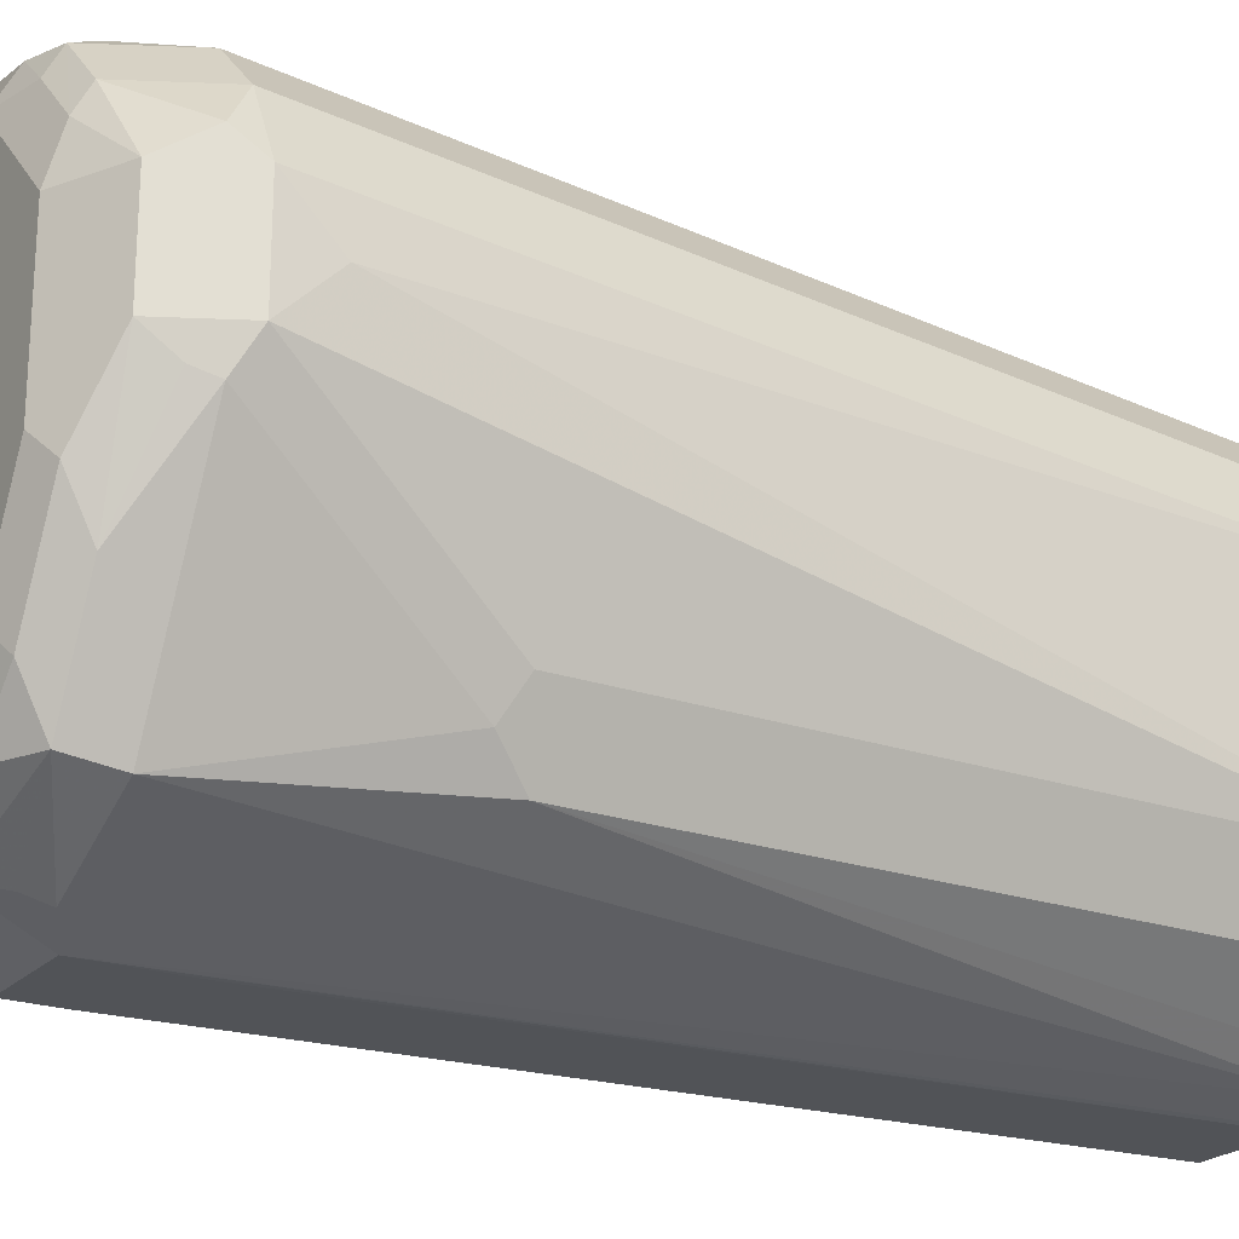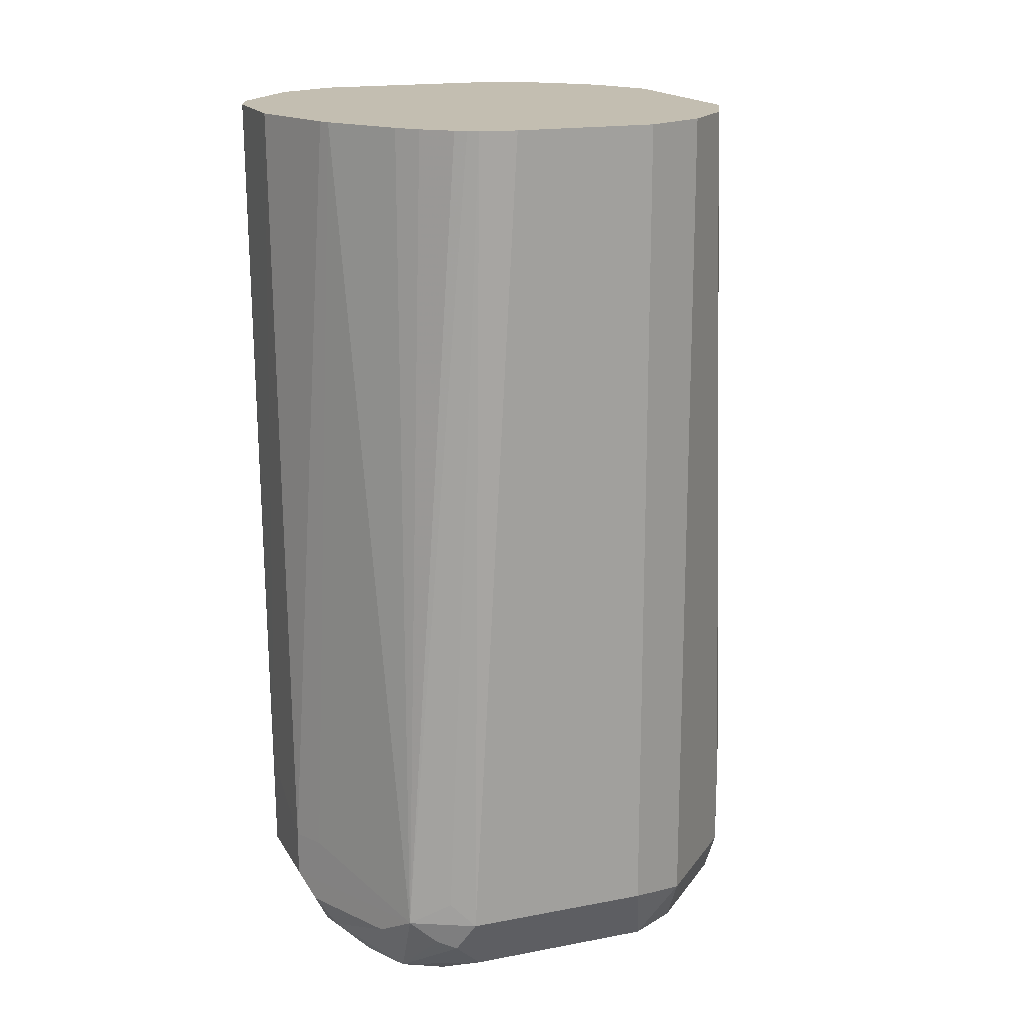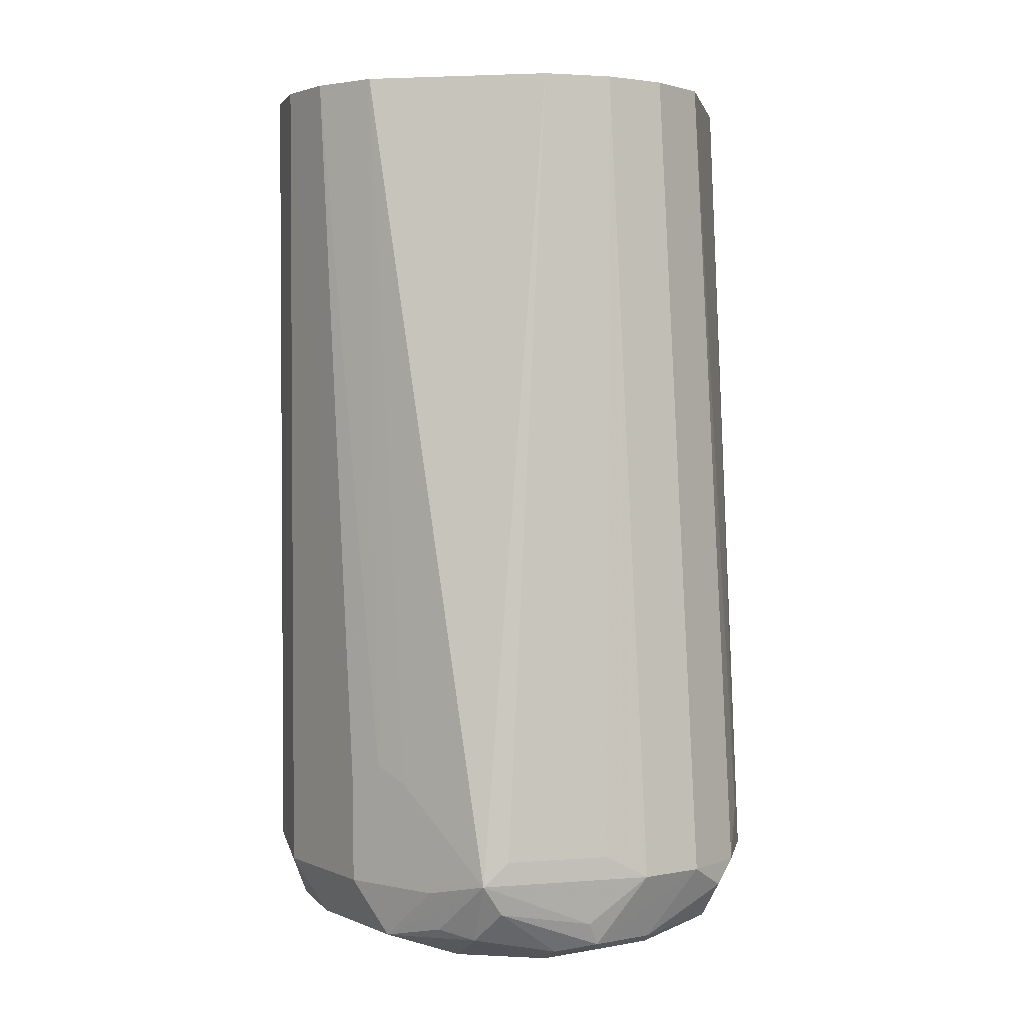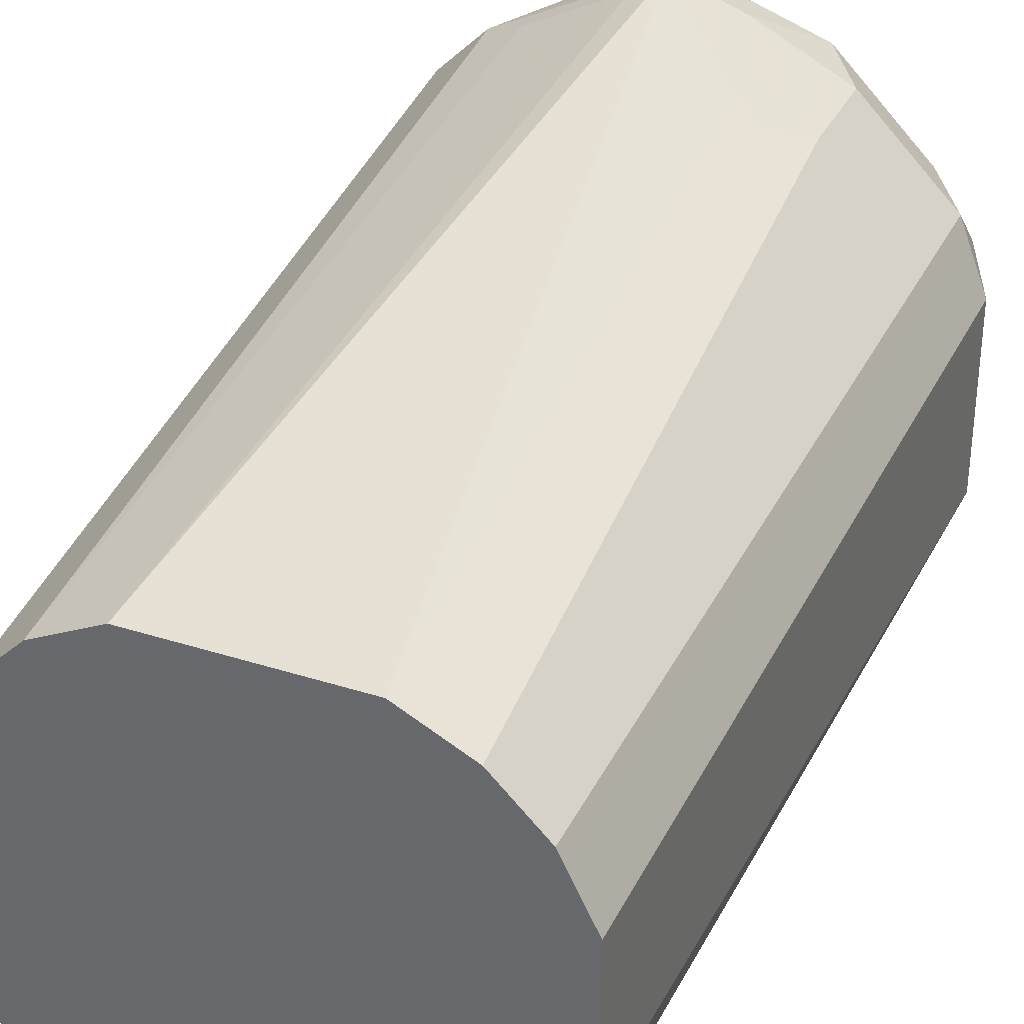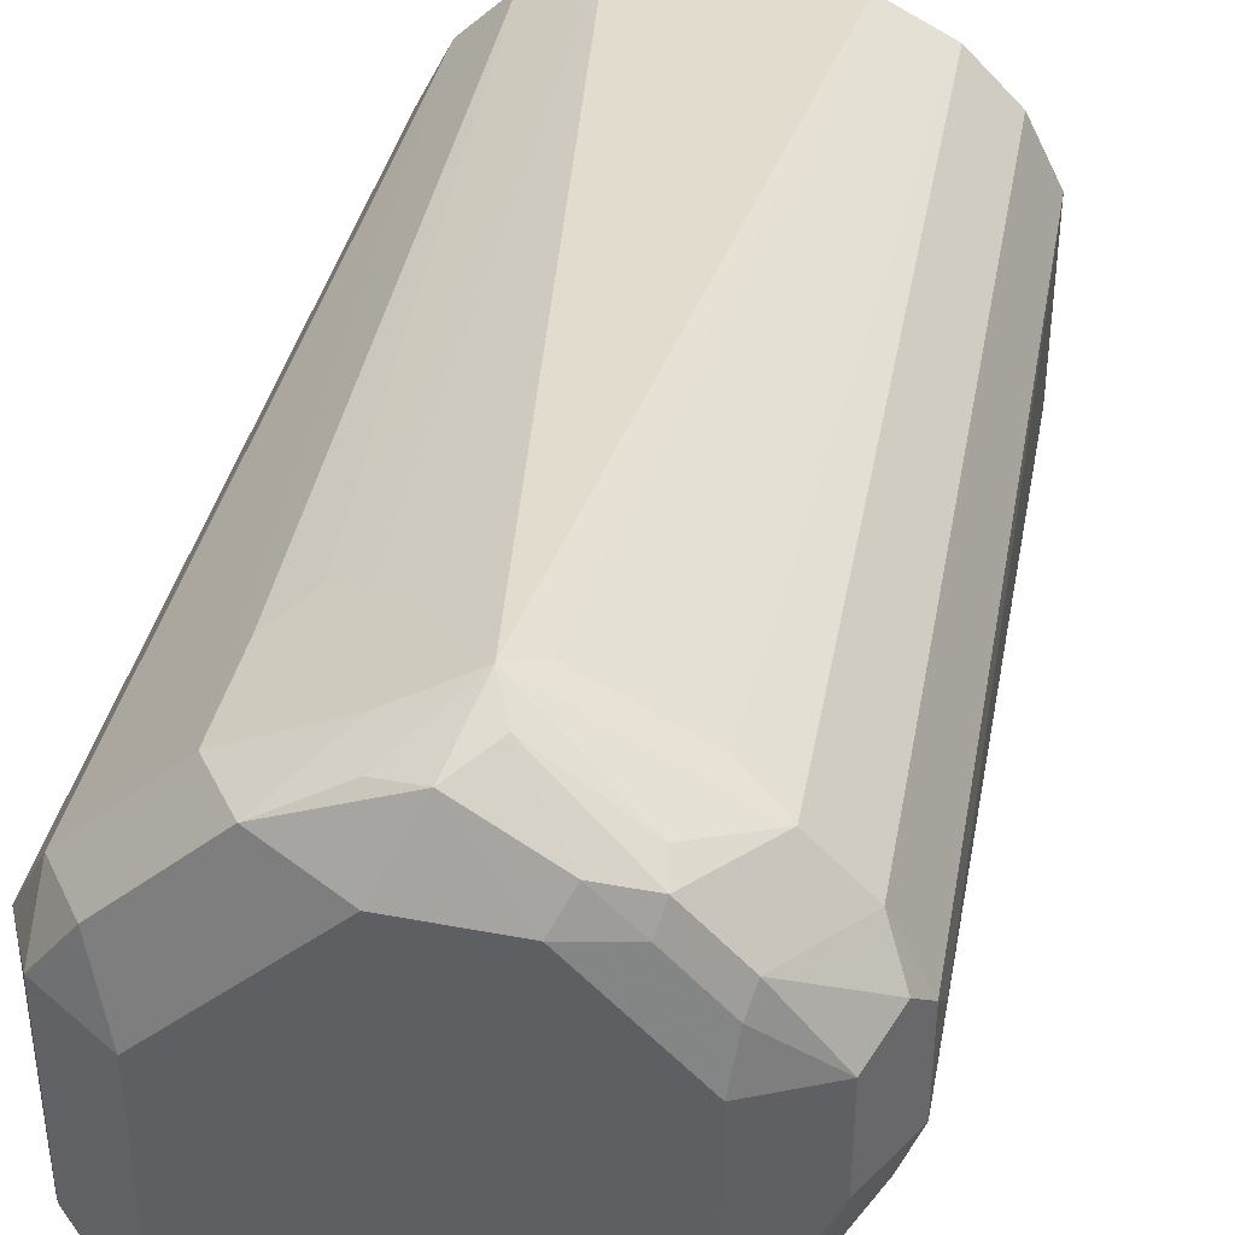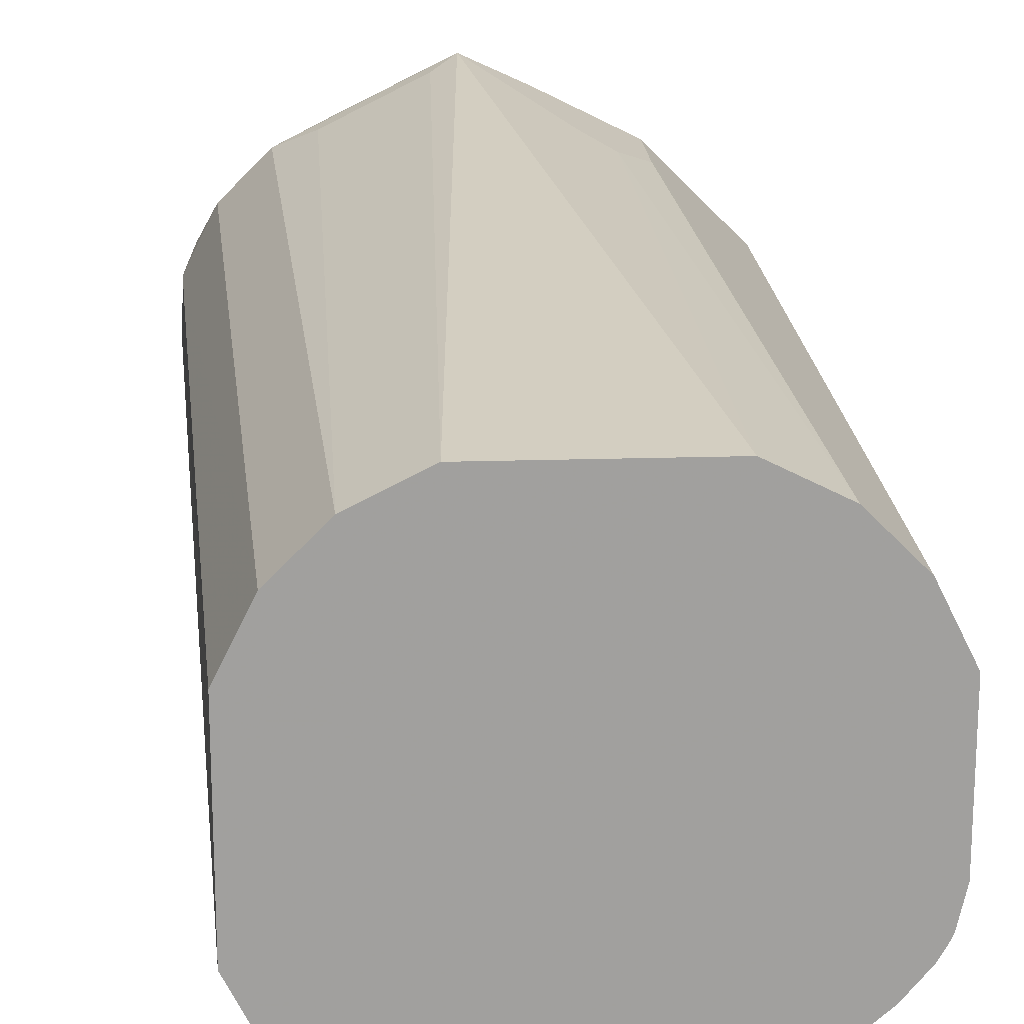
<metadata>
{"format":"obj","ext":"obj","renderer":"f3d","projection":"perspective","resolution":1024,"background":"white","views":[{"elev":-22.2,"azim":59.0,"up":"+Z"},{"elev":17.2,"azim":-111.1,"up":"+Y"},{"elev":2.3,"azim":10.6,"up":"+Y"},{"elev":34.3,"azim":-156.7,"up":"+Z"},{"elev":40.6,"azim":13.2,"up":"+Z"},{"elev":18.6,"azim":176.5,"up":"+Z"}]}
</metadata>
<code>
v 0.1925 -0.2526 -0.1403
v 0.1216 -0.2526 -0.1021
v 0.1058 -0.2526 -0.01765
v 0.1058 -0.2526 -0.07053
v 0.1058 -0.5644 -0.08818
v 0.1088 -0.2526 -0.08403
v 0.1103 -0.5556 -0.097
v 0.1107 -0.2526 -0.08779
v 0.1131 -0.2526 -0.0918
v 0.1176 -0.5644 -0.1117
v 0.1291 -0.2526 -0.1086
v 0.155 -0.2526 -0.1261
v 0.1588 -0.2526 -0.128
v 0.1764 -0.5468 -0.1411
v 0.1646 -0.5468 -0.1352
v 0.1764 -0.5644 -0.1411
v 0.2117 -0.5292 -0.1411
v 0.2272 -0.2526 -0.1403
v 0.2117 -0.5644 -0.1411
v 0.1764 -0.5879 -0.1293
v 0.2117 -0.5879 -0.1293
v 0.2205 -0.5777 -0.1323
v 0.2558 -0.5865 -0.1146
v 0.2234 -0.5703 -0.1352
v 0.2411 -0.2526 -0.1352
v 0.2587 -0.5703 -0.1176
v 0.2705 -0.488 -0.1117
v 0.2496 -0.2526 -0.1285
v 0.2705 -0.2526 -0.1117
v 0.2293 -0.2526 -0.1399
v 0.2822 -0.2526 -0.08818
v 0.2822 -0.4939 -0.08818
v 0.2763 -0.4997 -0.09995
v 0.294 -0.5703 -0.04702
v 0.2999 -0.5644 -0.03526
v 0.2999 -0.5468 -0.01765
v 0.2999 -0.5644 -8.2e-07
v 0.2822 -0.2526 -0.01765
v 0.2293 -0.2526 0.03528
v 0.2528 -0.2526 0.02351
v 0.2705 -0.2526 0.005862
v 0.2881 -0.5644 0.02351
v 0.2705 -0.5644 0.04114
v 0.2558 -0.5556 0.04849
v 0.2117 -0.5644 0.07055
v 0.2205 -0.5556 0.06614
v 0.1588 -0.2526 0.03528
v 0.1764 -0.5291 0.0529
v 0.1529 -0.5703 0.04114
v 0.1646 -0.5233 0.04702
v 0.1352 -0.2526 0.02355
v 0.1529 -0.535 0.04114
v 0.1175 -0.2526 0.005923
v 0.1058 -0.5644 -0.01765
v 0.1176 -0.5703 0.005862
v 0.1676 -0.5909 0.04409
v 0.1882 -0.5703 0.05879
v 0.1911 -0.585 0.05584
v 0.2058 -0.5879 0.05879
v 0.194 -0.5997 0.03528
v 0.2293 -0.5997 0.03528
v 0.1588 -0.5997 -8.2e-07
v 0.1323 -0.5909 0.008813
v 0.1411 -0.5997 -0.01765
v 0.1411 -0.5997 -0.08818
v 0.1176 -0.5879 -0.01177
v 0.1117 -0.5762 -0.02353
v 0.1176 -0.5879 -0.0823
v 0.1294 -0.5938 -0.09407
v 0.1411 -0.5953 -0.108
v 0.1323 -0.5909 -0.1102
v 0.1117 -0.5762 -0.09407
v 0.1147 -0.5732 -0.1014
v 0.1323 -0.5732 -0.119
v 0.1588 -0.582 -0.1301
v 0.1676 -0.5732 -0.1367
v 0.1499 -0.5909 -0.119
v 0.1588 -0.5938 -0.1176
v 0.1588 -0.5997 -0.1058
v 0.2381 -0.5953 -0.1146
v 0.2293 -0.5997 -0.1058
v 0.2469 -0.5997 -0.08818
v 0.2558 -0.5953 -0.097
v 0.2734 -0.5953 -0.06172
v 0.2646 -0.5997 -0.05291
v 0.2646 -0.5997 -8.2e-07
v 0.2881 -0.5879 -8.2e-07
v 0.2881 -0.5879 -0.03526
v 0.291 -0.5777 -0.04409
v 0.2734 -0.5865 -0.07937
v 0.2954 -0.5732 0.008813
v 0.269 -0.5909 0.02644
v 0.2668 -0.5953 0.01763
v 0.2513 -0.5909 0.04409
v 0.2491 -0.582 0.04849
v 0.2175 -0.5762 0.06467
v 0.2352 -0.5938 0.04702
v 0.2491 -0.5953 0.03528
f 20 75 76
f 80 21 23
f 20 77 75
f 20 78 77
f 20 79 78
f 80 79 20
f 80 81 79
f 80 82 81
f 80 83 82
f 80 23 83
f 82 85 81
f 83 23 84
f 83 84 85
f 82 83 85
f 85 86 81
f 85 84 86
f 84 87 86
f 88 87 84
f 88 35 87
f 88 89 35
f 80 20 21
f 20 76 16
f 72 73 71
f 74 10 76
f 90 89 88
f 66 63 55
f 66 55 54
f 66 54 67
f 66 67 68
f 66 68 65
f 69 65 68
f 69 70 65
f 69 71 70
f 69 68 71
f 72 71 68
f 72 5 73
f 72 67 5
f 72 68 67
f 67 54 5
f 5 54 3
f 73 5 10
f 73 10 71
f 74 71 10
f 74 75 71
f 74 76 75
f 76 10 16
f 90 34 89
f 61 62 86
f 90 84 23
f 65 81 86
f 79 81 65
f 79 65 70
f 79 70 78
f 77 78 70
f 77 70 71
f 77 71 75
f 98 86 93
f 98 93 94
f 62 65 86
f 93 86 87
f 12 15 10
f 7 10 5
f 8 10 7
f 63 56 55
f 57 45 49
f 47 39 3
f 1 3 39
f 31 1 39
f 64 63 66
f 15 16 10
f 61 86 98
f 97 59 61
f 97 61 98
f 90 88 84
f 34 23 26
f 24 26 23
f 89 34 35
f 87 35 37
f 91 87 37
f 92 87 91
f 92 93 87
f 92 94 93
f 92 42 94
f 92 91 42
f 91 37 42
f 94 42 43
f 95 94 43
f 95 96 94
f 95 45 96
f 95 43 45
f 59 96 45
f 97 96 59
f 97 94 96
f 97 98 94
f 90 23 34
f 64 66 65
f 64 65 62
f 64 62 63
f 19 20 16
f 19 21 20
f 22 21 19
f 22 23 21
f 22 24 23
f 22 19 24
f 25 24 19
f 25 26 24
f 25 27 26
f 19 16 17
f 28 27 25
f 28 25 29
f 25 30 29
f 25 19 30
f 19 18 30
f 18 1 30
f 30 1 31
f 29 30 31
f 29 31 32
f 27 29 32
f 28 29 27
f 27 32 33
f 19 17 18
f 14 13 1
f 2 3 1
f 4 3 2
f 4 5 3
f 6 5 4
f 6 7 5
f 6 8 7
f 6 4 8
f 8 4 2
f 9 8 2
f 17 1 18
f 9 10 8
f 11 10 2
f 11 12 10
f 11 2 12
f 12 2 1
f 13 12 1
f 14 12 13
f 14 15 12
f 14 16 15
f 14 1 17
f 9 2 10
f 27 33 26
f 14 17 16
f 32 34 33
f 52 50 51
f 52 49 50
f 52 51 49
f 51 53 49
f 51 47 53
f 53 47 3
f 53 3 54
f 55 53 54
f 55 49 53
f 50 47 51
f 56 57 49
f 58 45 56
f 58 59 45
f 58 56 59
f 60 59 56
f 60 61 59
f 60 62 61
f 60 56 62
f 62 56 63
f 33 34 26
f 56 45 57
f 48 47 50
f 56 49 55
f 48 49 45
f 32 35 34
f 48 50 49
f 32 31 35
f 36 35 31
f 36 37 35
f 36 38 37
f 36 31 38
f 40 38 39
f 41 38 40
f 41 37 38
f 41 42 37
f 38 31 39
f 41 40 42
f 40 43 42
f 44 43 40
f 44 45 43
f 46 45 44
f 46 39 45
f 46 44 39
f 44 40 39
f 45 39 47
f 48 45 47

</code>
